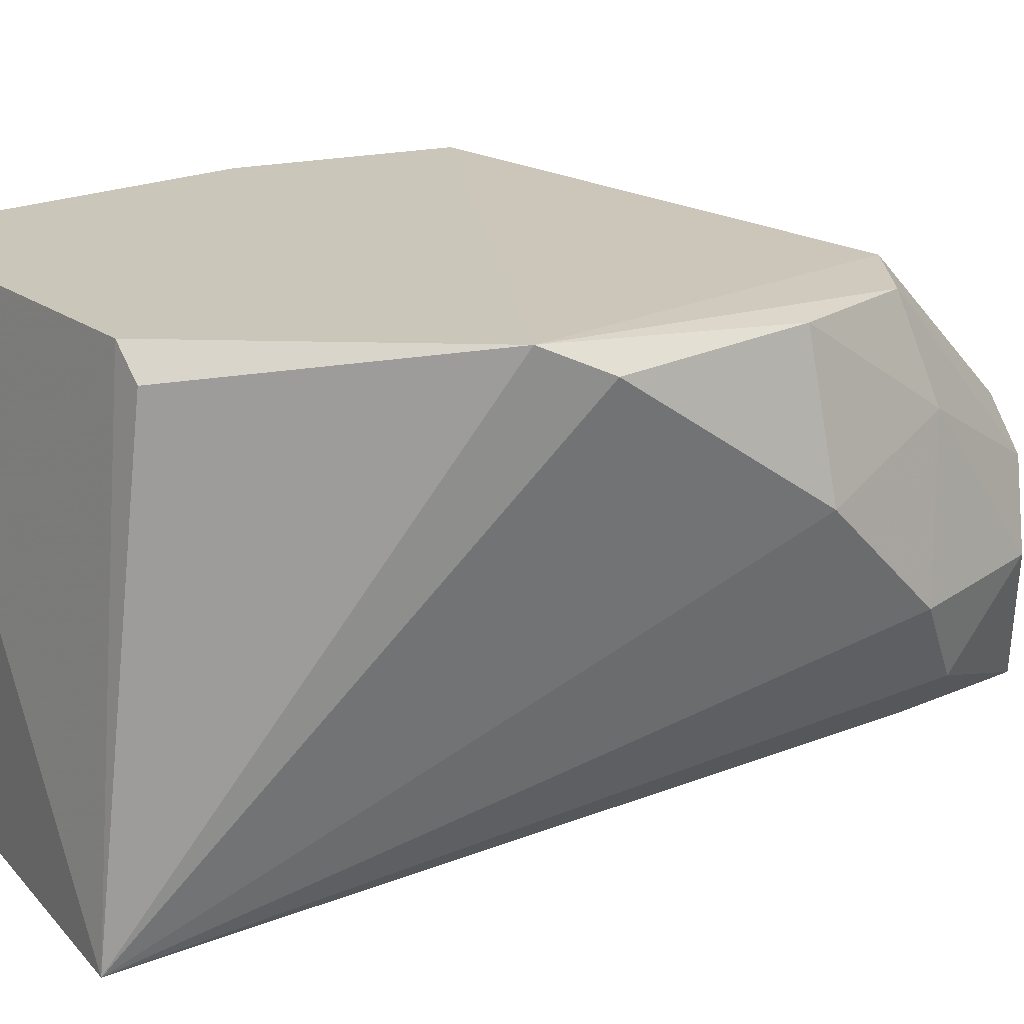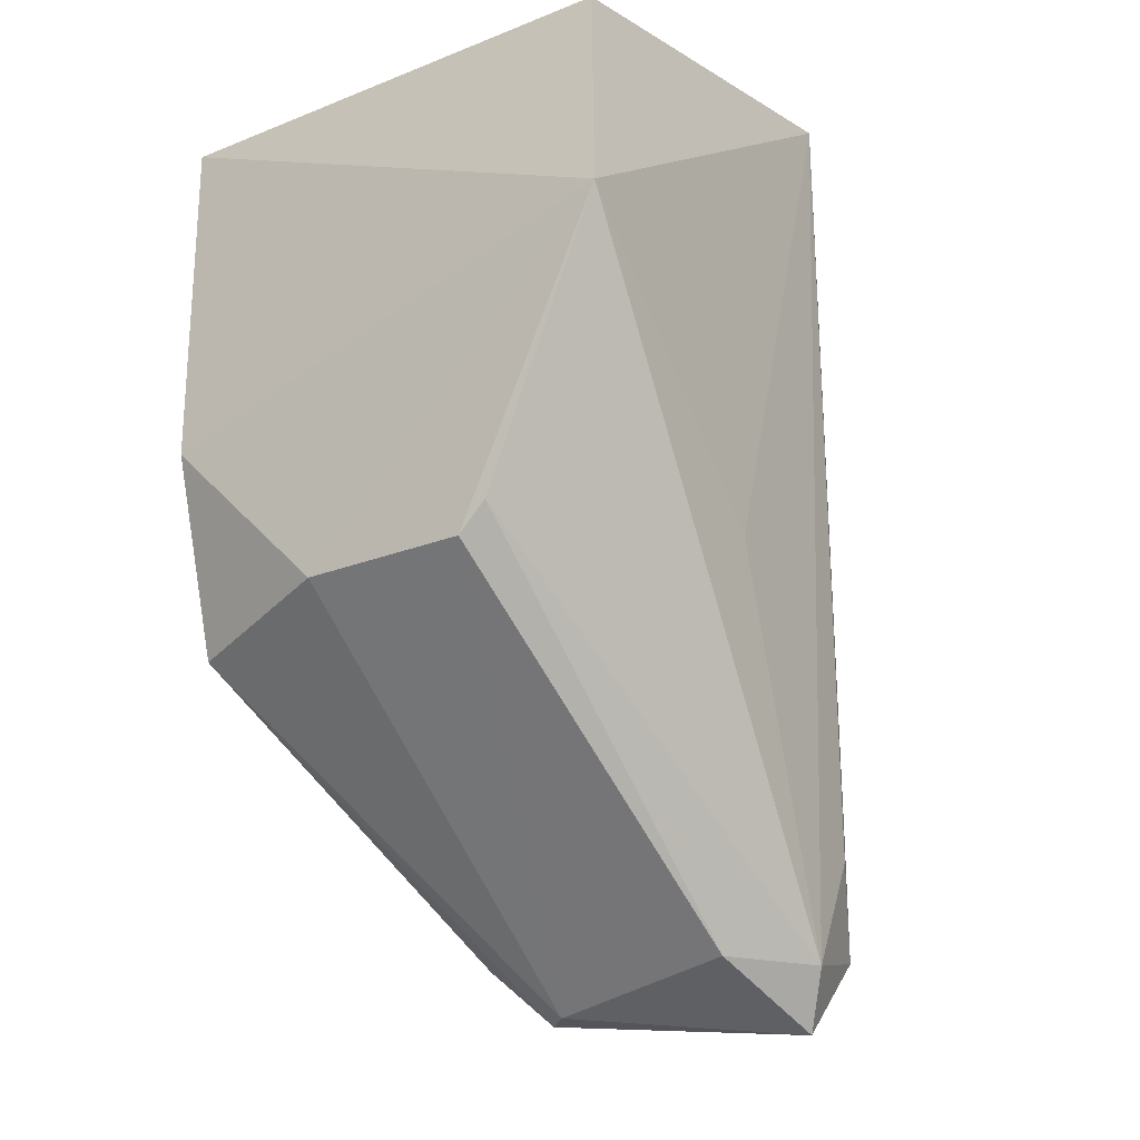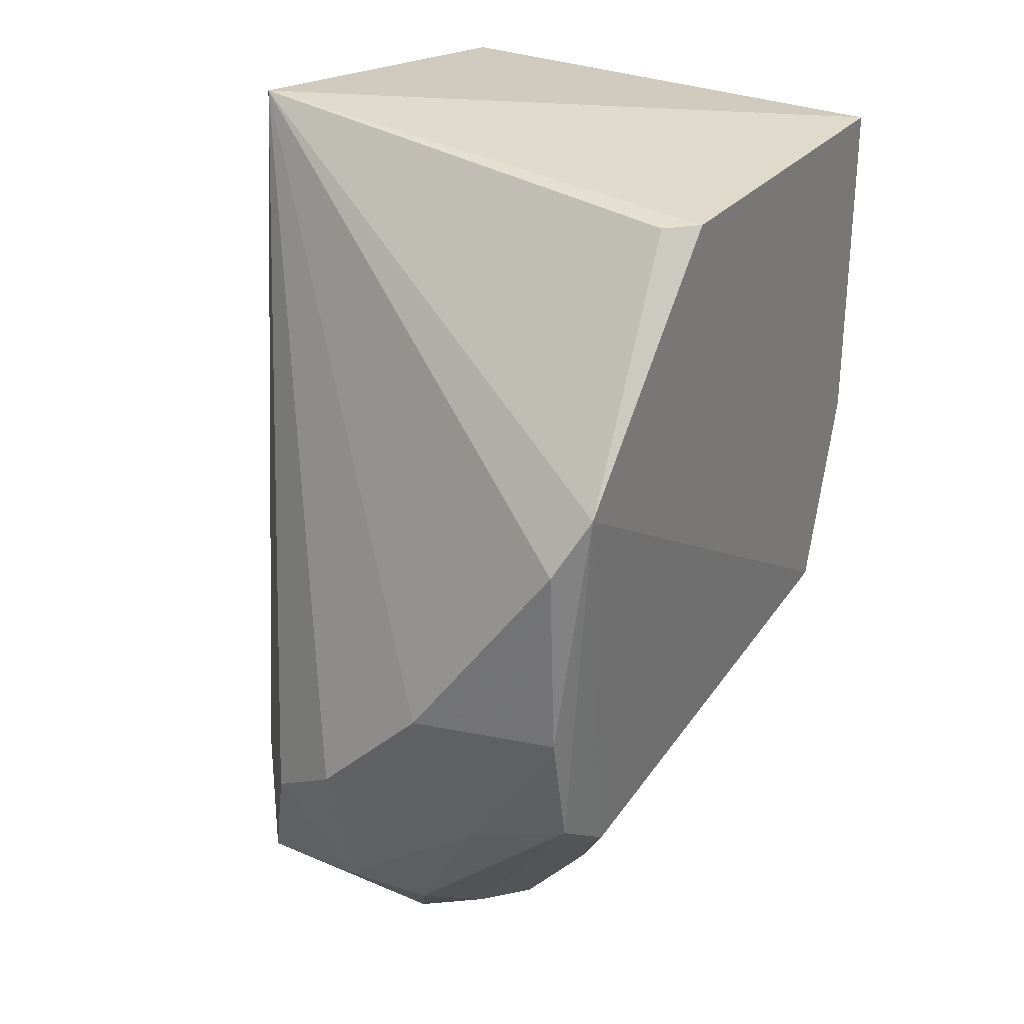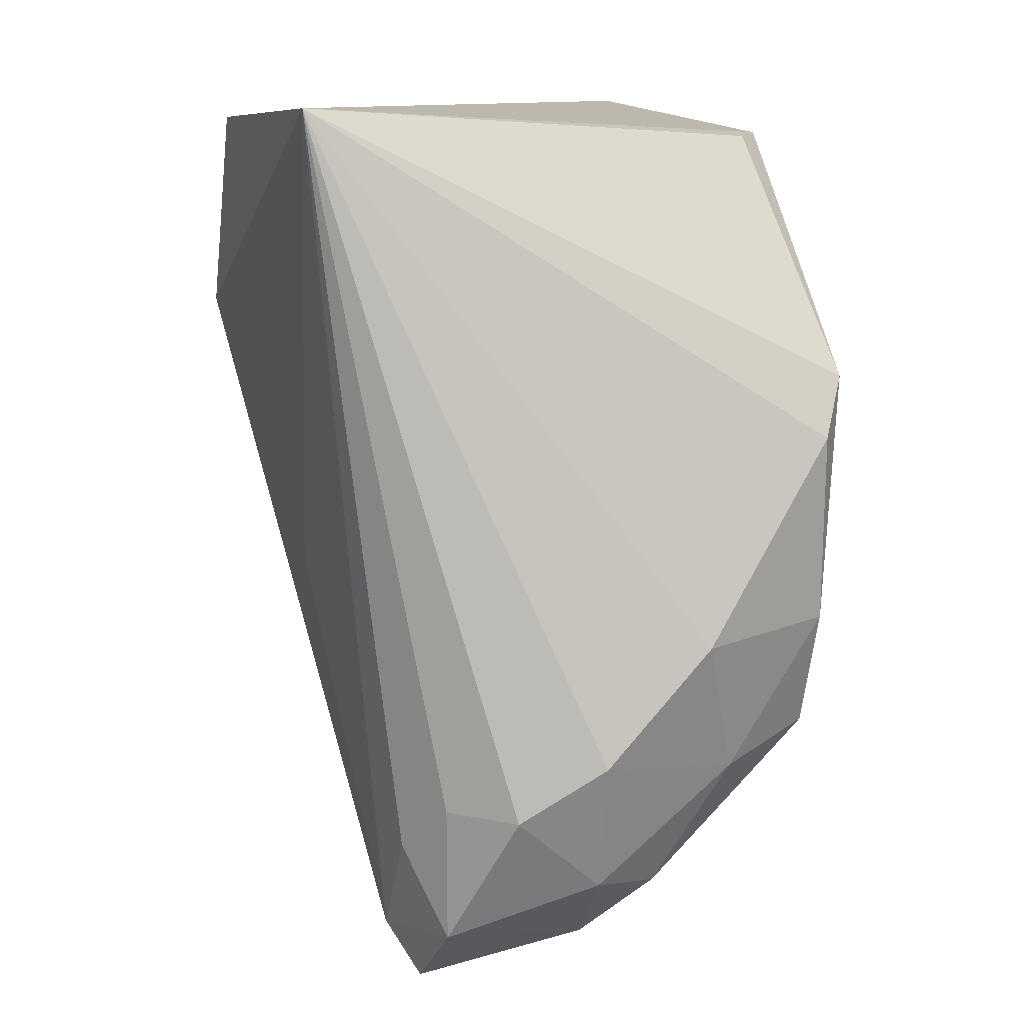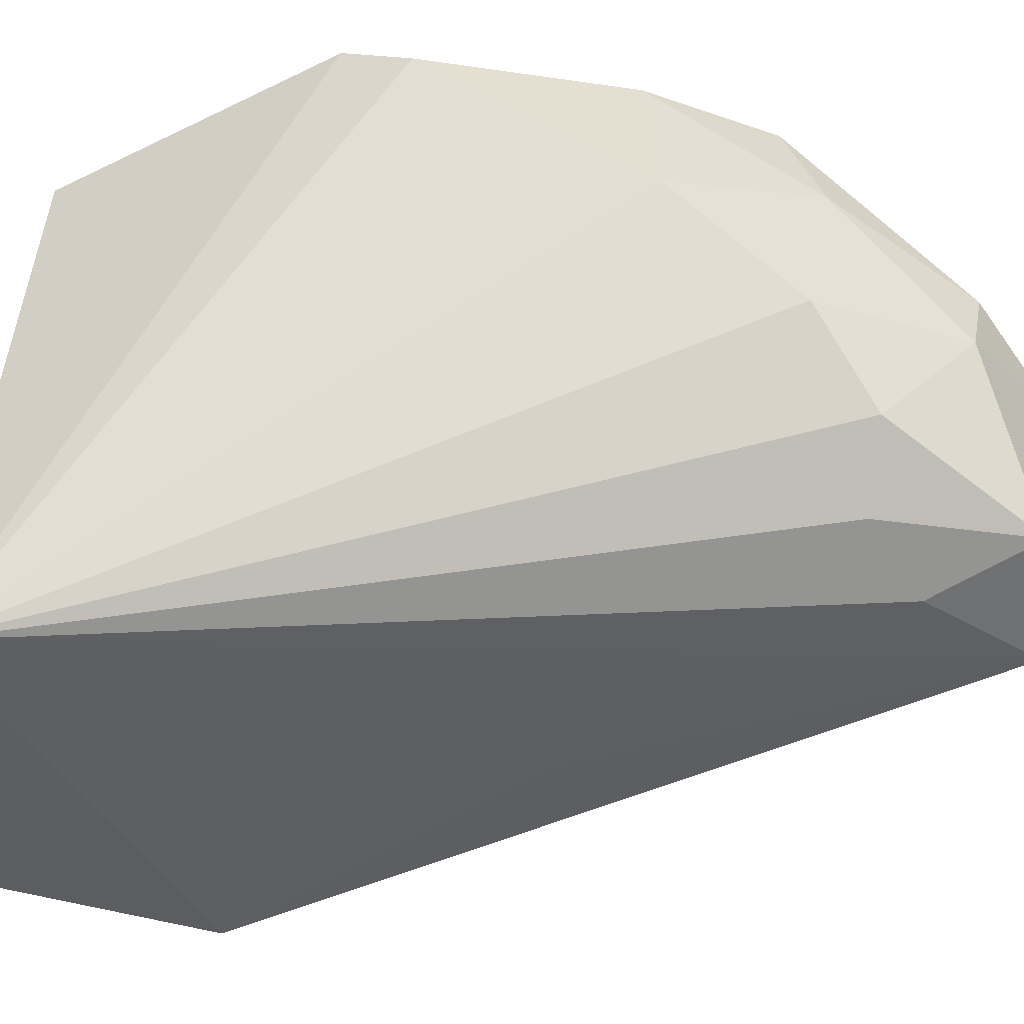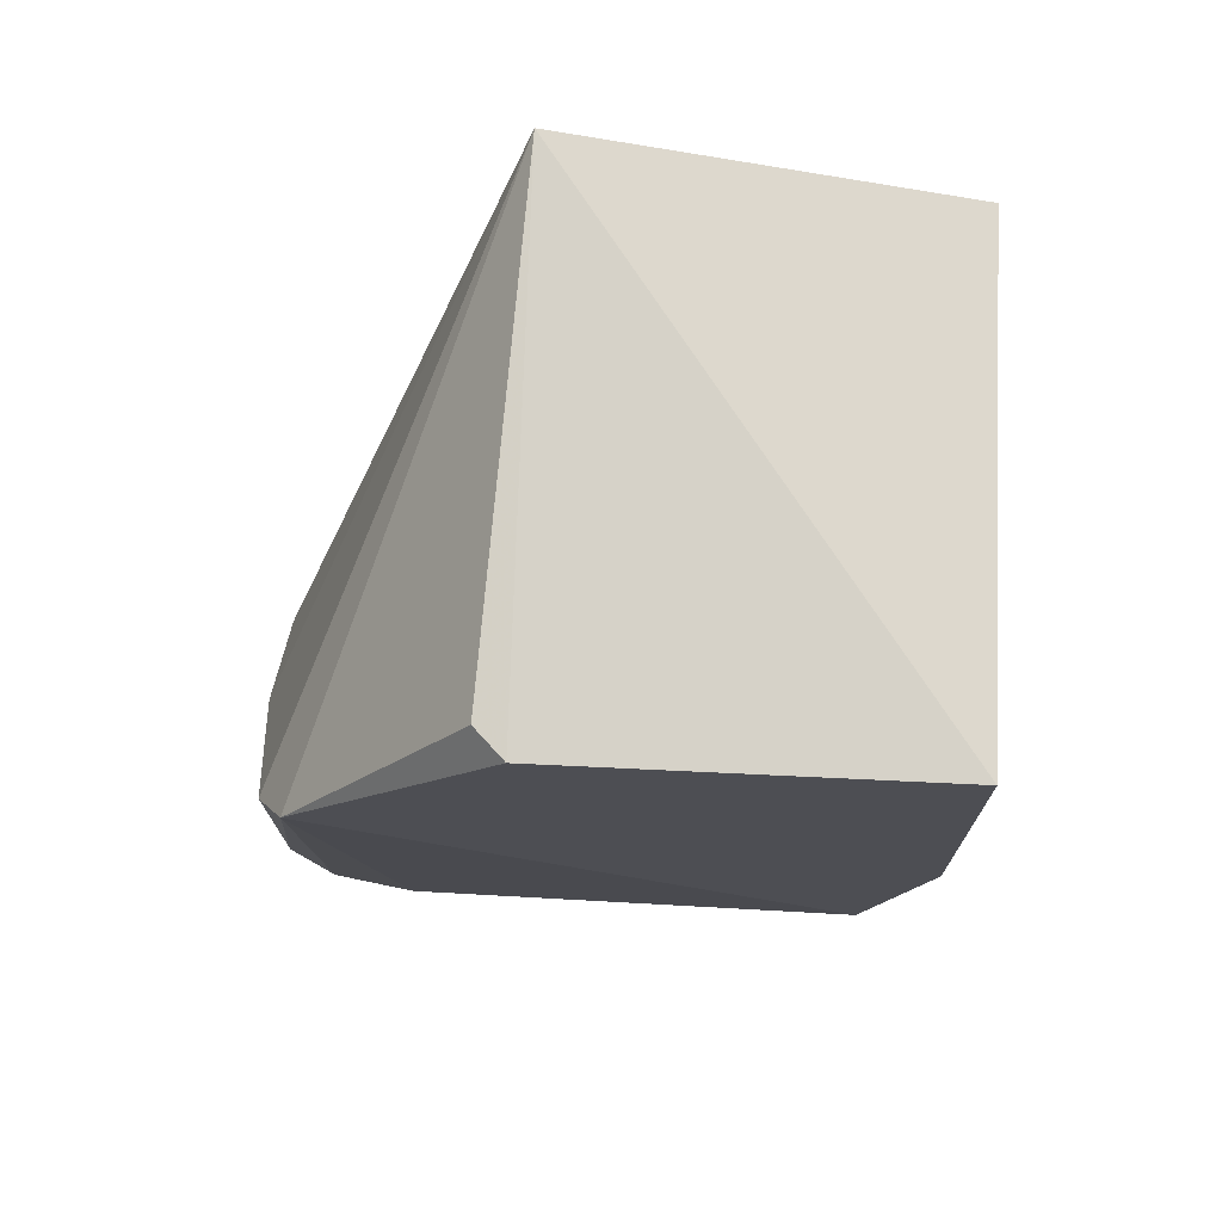
<metadata>
{"format":"obj","ext":"obj","renderer":"f3d","projection":"perspective","resolution":1024,"background":"white","views":[{"elev":21.1,"azim":51.7,"up":"+Y"},{"elev":-23.0,"azim":-55.9,"up":"+Z"},{"elev":29.1,"azim":121.9,"up":"+Z"},{"elev":16.5,"azim":67.3,"up":"+Z"},{"elev":-40.3,"azim":80.4,"up":"+Y"},{"elev":72.6,"azim":-177.3,"up":"+Z"}]}
</metadata>
<code>
v 0.002488 -0.1916 -0.5969
v 0.4241 -0.3796 0.02949
v 0.002488 0.1916 -0.02227
v 0.5133 -0.2873 -1.012
v 0.06637 0.1916 -0.6289
v 0.002488 -0.3512 -0.02227
v 0.4175 0.1916 -0.02227
v 0.4494 -7.2e-05 -0.9802
v 0.705 -0.1277 -0.6927
v -0.02046 -0.369 -0.2622
v 0.6357 0.1599 -0.7005
v 0.641 0.1916 -0.2779
v 0.609 -0.2873 -0.9163
v 0.4814 -0.3193 -0.9482
v 0.6395 -0.03702 -0.8745
v 0.002488 0.1916 -0.4055
v 0.4175 -0.03201 -0.9802
v 0.5533 0.1626 -0.7595
v 0.6729 0.1596 -0.3417
v 0.6729 -0.2235 -0.7565
v 0.3856 -0.2554 -0.9482
v 0.002488 -7.2e-05 -0.5969
v 0.4494 0.1596 -0.02227
v 0.705 -7.2e-05 -0.5651
v 0.4175 0.0638 -0.9163
v 0.6732 -0.1234 -0.851
v 0.002488 -0.2235 -0.5651
v 0.5579 -0.0944 -0.9696
v 0.2899 -0.3512 -0.5331
v 0.5452 -0.3193 -0.8205
v 0.6677 0.1628 -0.56
v 0.6667 0.04814 -0.7304
v 0.609 -0.2873 -0.7565
v 0.5522 -0.008988 -0.9284
f 15 28 34
f 2 3 6
f 3 2 7
f 5 3 7
f 6 3 10
f 2 6 10
f 5 7 12
f 4 13 14
f 3 5 16
f 10 3 16
f 8 4 17
f 5 8 17
f 5 12 18
f 12 11 18
f 12 2 19
f 9 2 20
f 4 14 21
f 1 17 21
f 17 4 21
f 1 10 22
f 16 5 22
f 10 16 22
f 17 1 22
f 5 17 22
f 7 2 23
f 2 12 23
f 12 7 23
f 2 9 24
f 19 2 24
f 8 5 25
f 5 18 25
f 18 8 25
f 9 20 26
f 20 13 26
f 10 1 27
f 14 10 27
f 1 21 27
f 21 14 27
f 4 8 28
f 13 4 28
f 26 13 28
f 15 26 28
f 2 10 29
f 10 14 29
f 14 2 29
f 2 14 30
f 14 13 30
f 11 12 31
f 12 19 31
f 19 24 31
f 15 11 32
f 24 9 32
f 26 15 32
f 9 26 32
f 11 31 32
f 31 24 32
f 20 2 33
f 13 20 33
f 2 30 33
f 30 13 33
f 11 15 34
f 8 18 34
f 18 11 34
f 28 8 34

</code>
